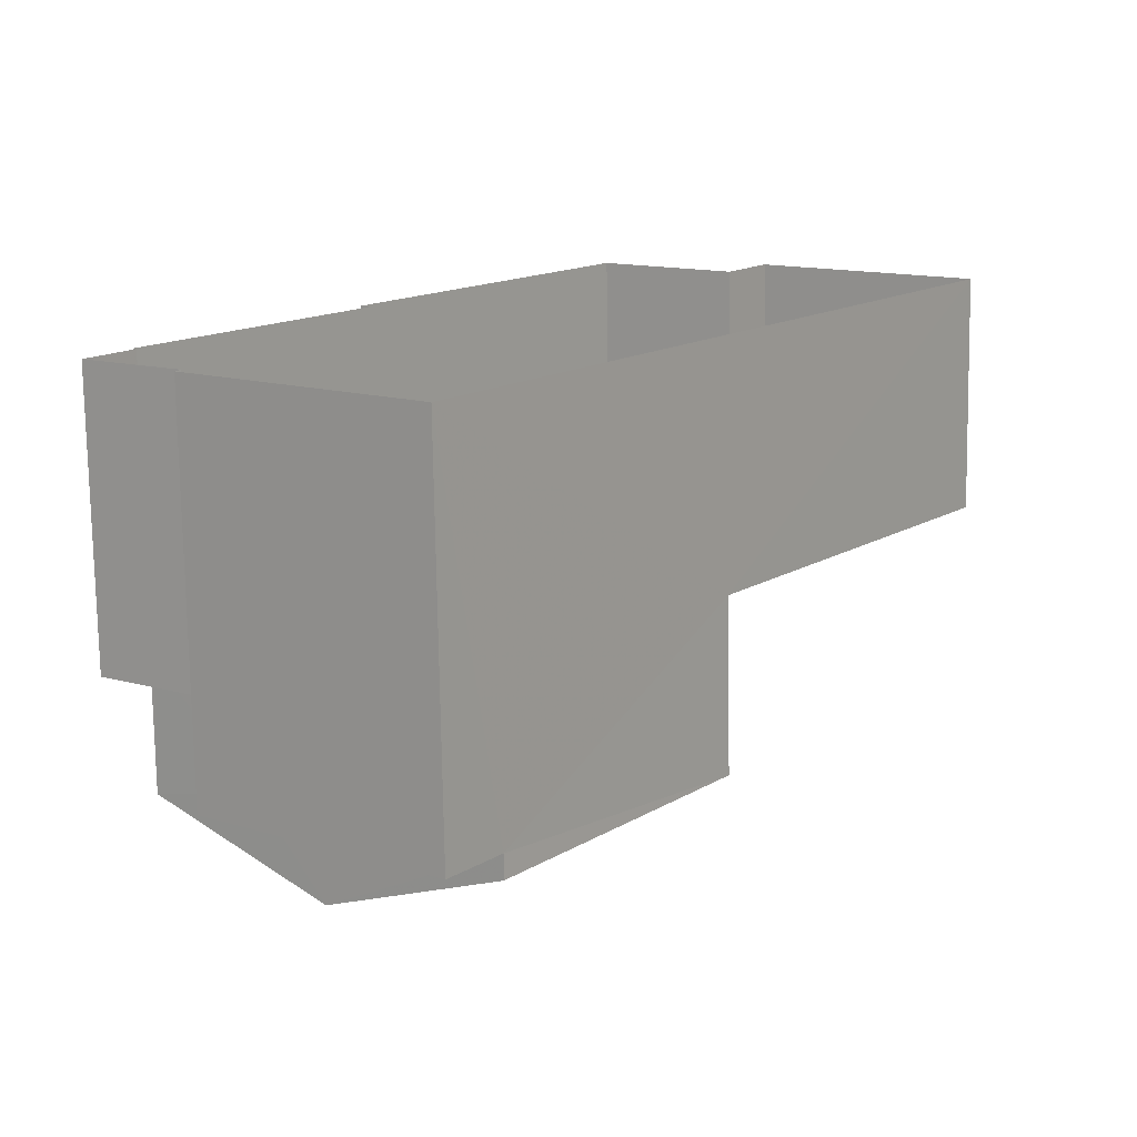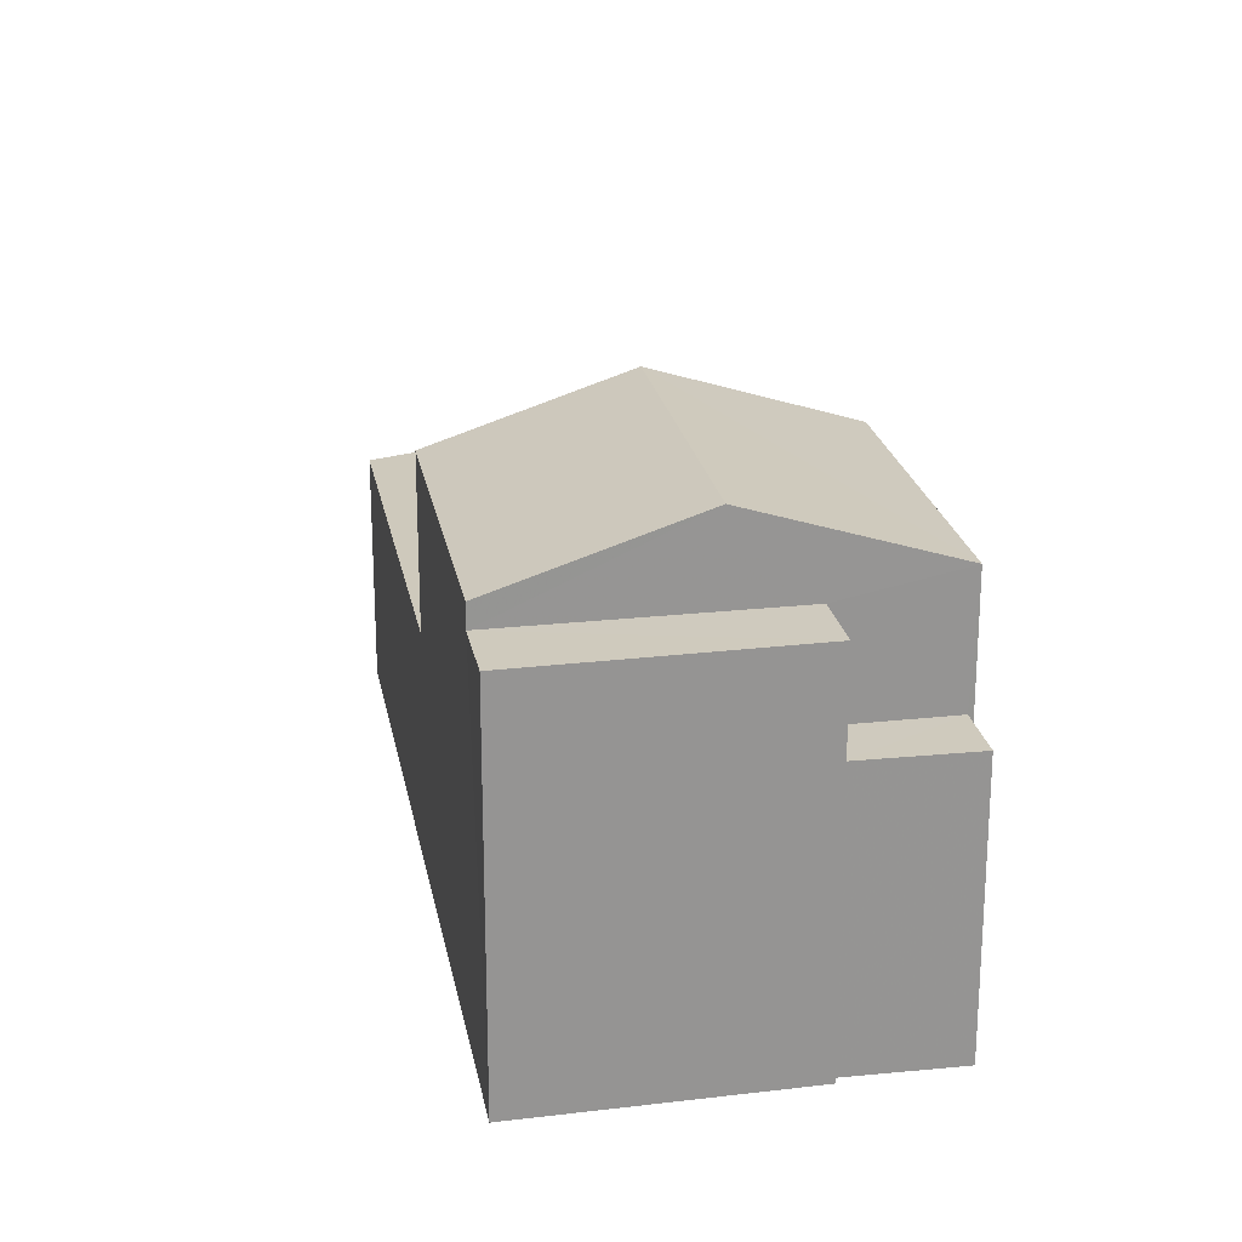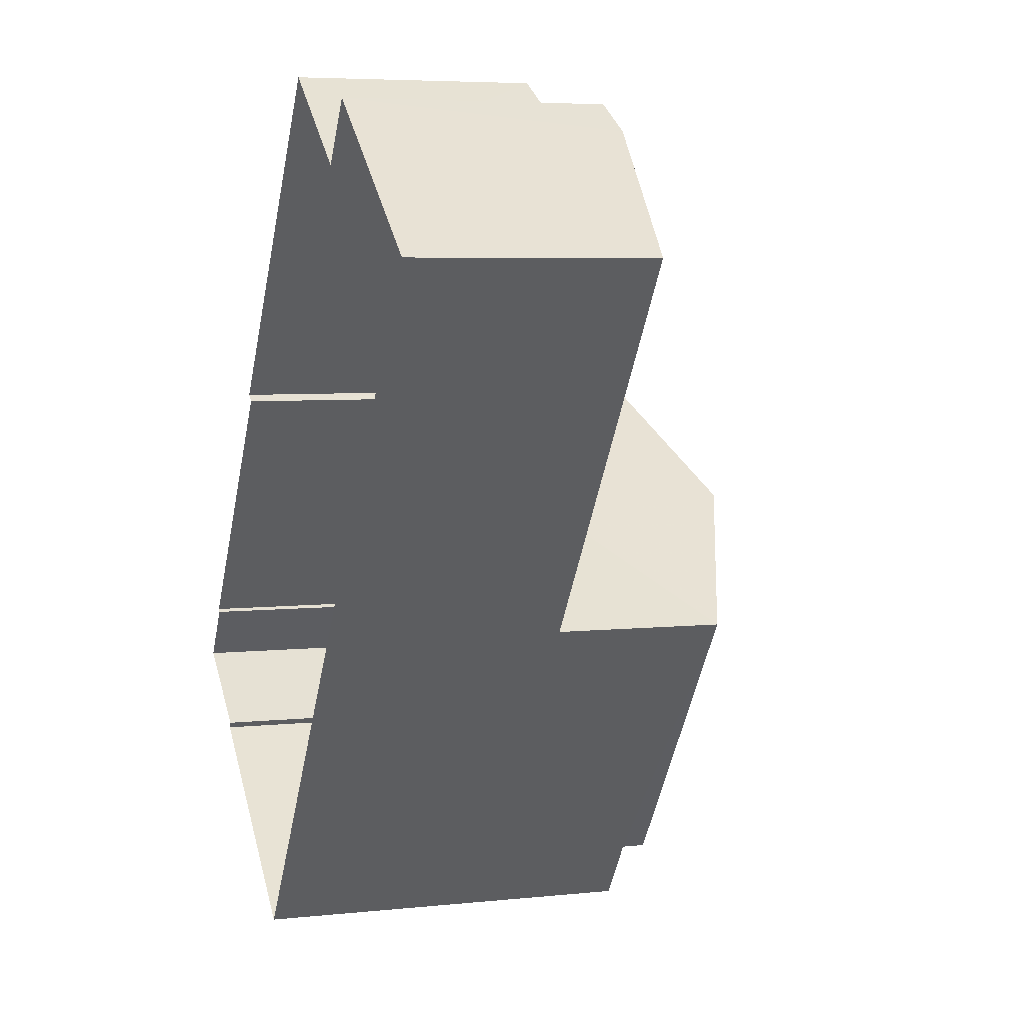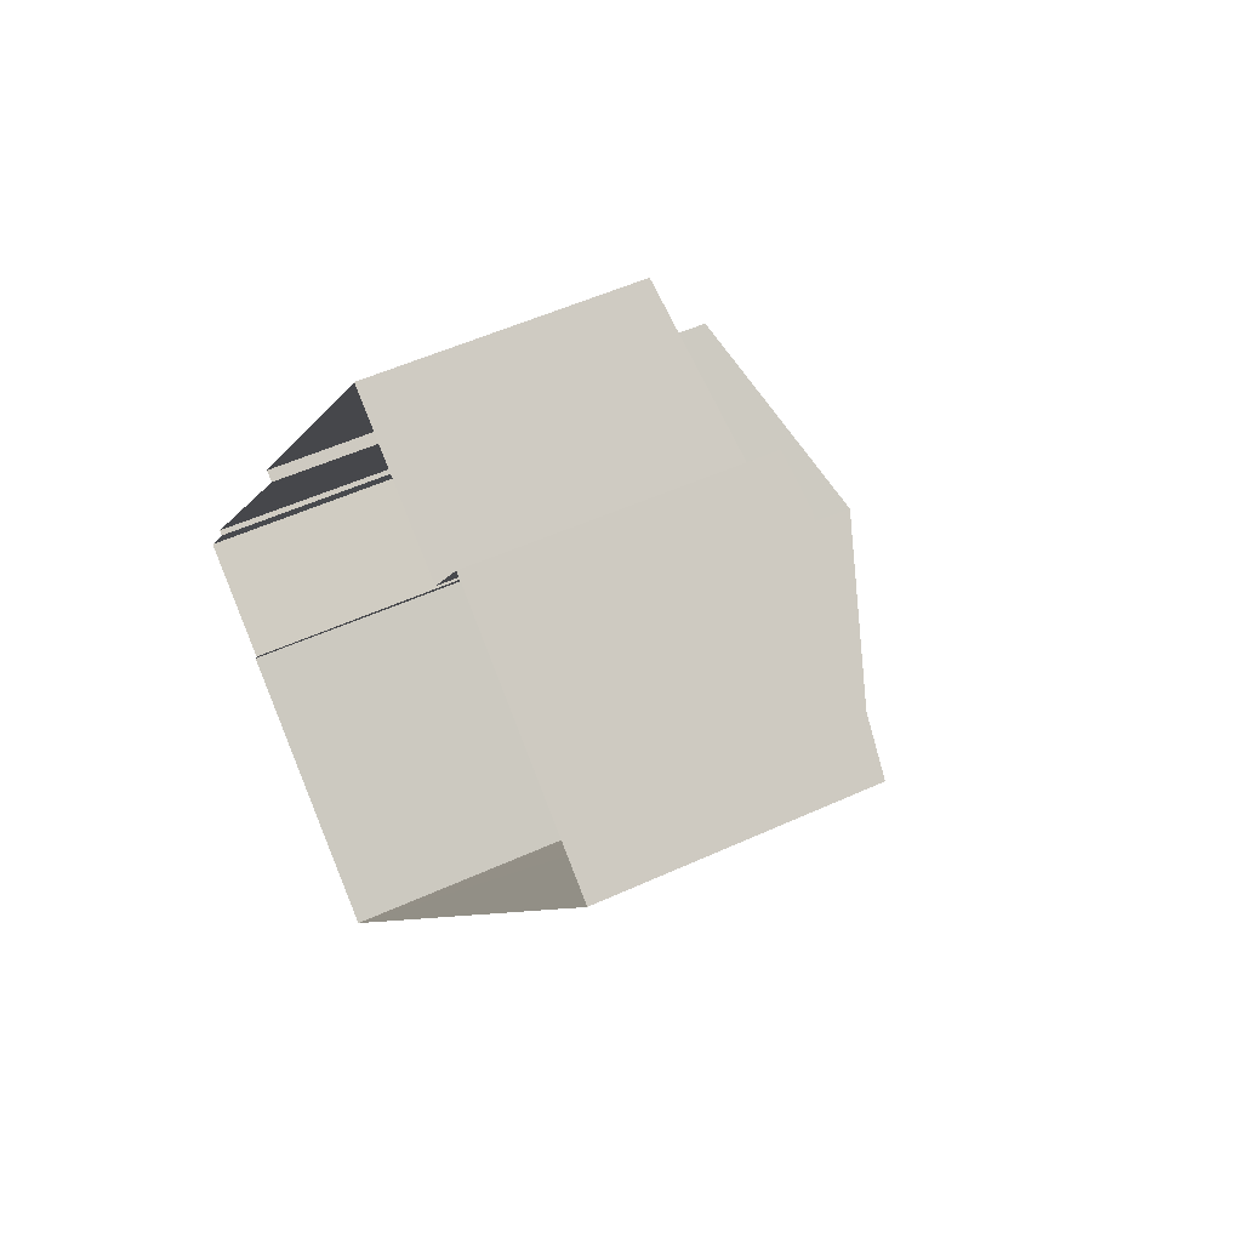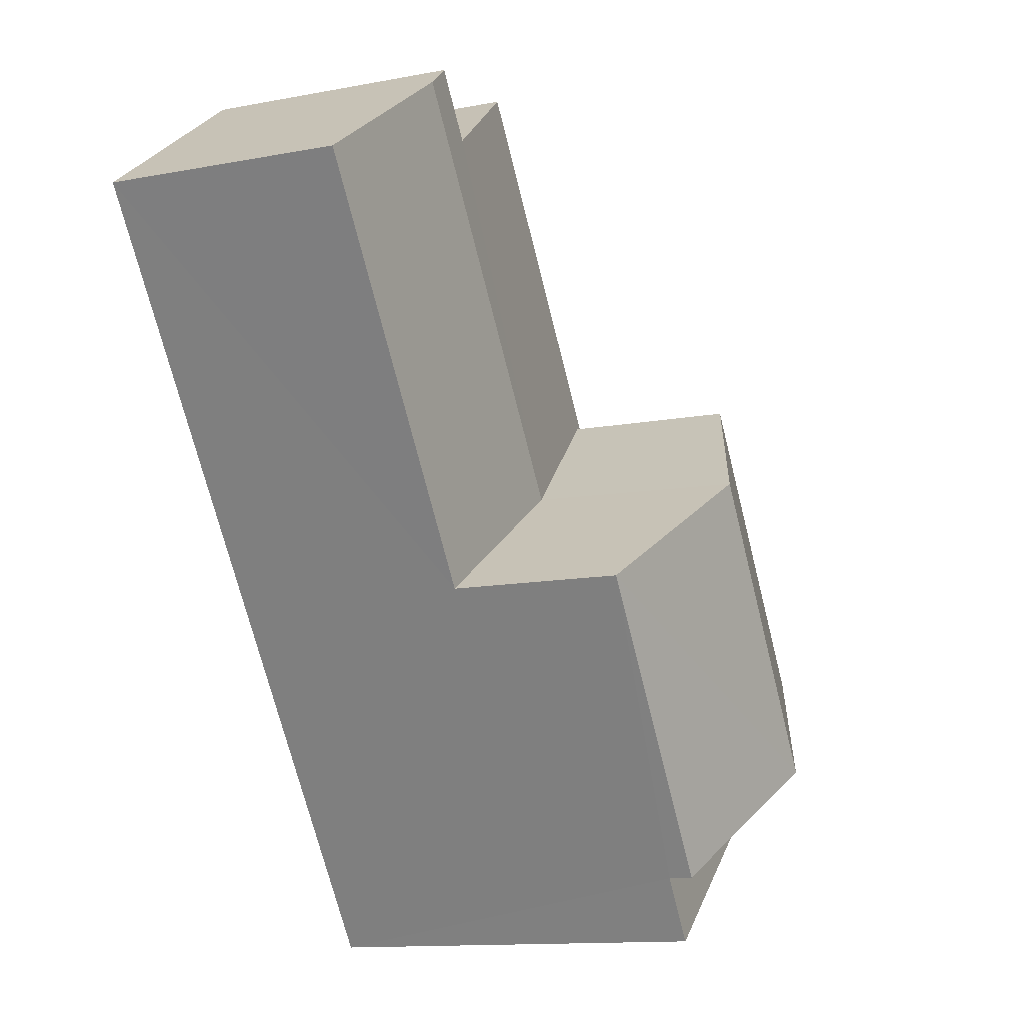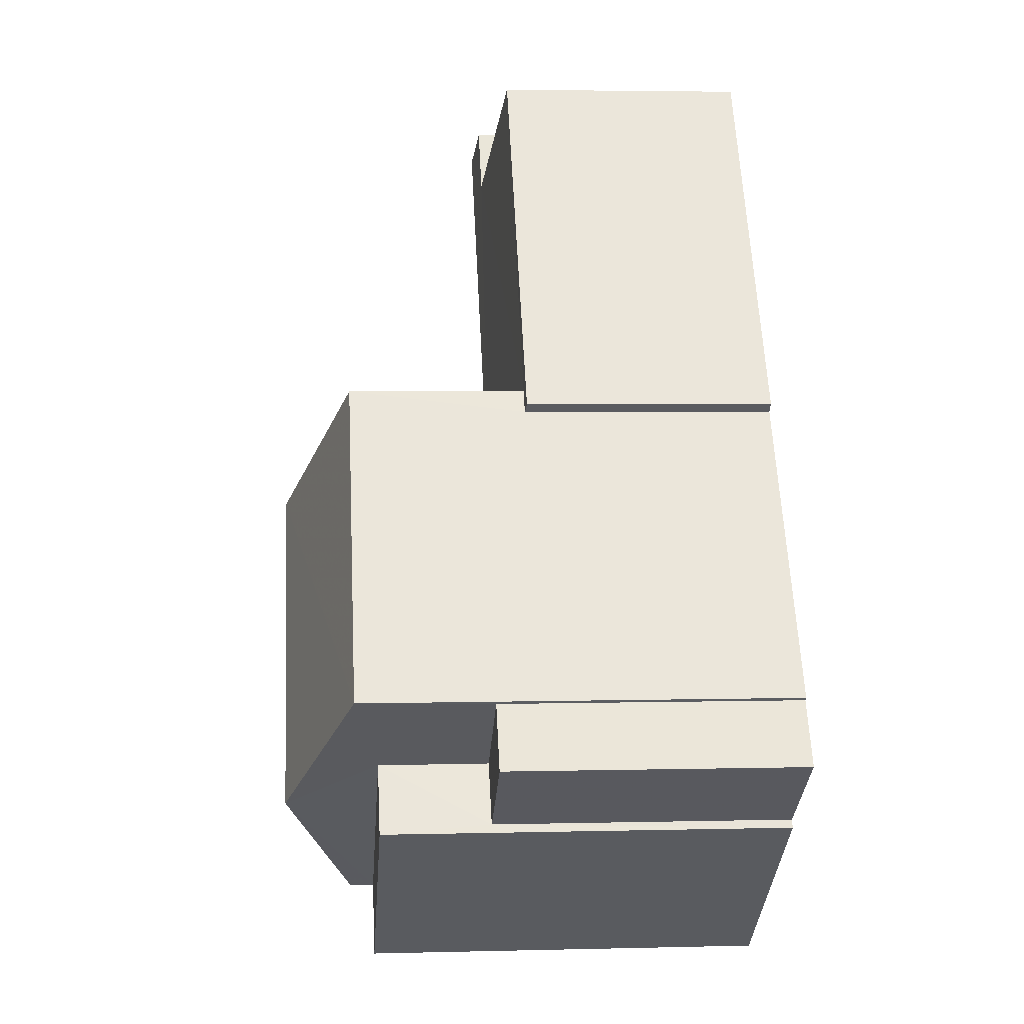
<metadata>
{"format":"obj","ext":"obj","renderer":"f3d","projection":"perspective","resolution":1024,"background":"white","views":[{"elev":-76.7,"azim":-179.2,"up":"+Y"},{"elev":23.1,"azim":26.0,"up":"+Z"},{"elev":5.4,"azim":-108.5,"up":"+Y"},{"elev":50.1,"azim":-117.0,"up":"+Y"},{"elev":-12.6,"azim":-66.2,"up":"+Y"},{"elev":4.5,"azim":85.3,"up":"+Y"}]}
</metadata>
<code>
v -2.254e+05 -1.28e+05 12.2
v -2.254e+05 -1.28e+05 12.2
v -2.255e+05 -1.28e+05 12.2
v -2.255e+05 -1.279e+05 12.2
v -2.255e+05 -1.279e+05 12.2
v -2.254e+05 -1.28e+05 12.2
v -2.254e+05 -1.28e+05 12.2
v -2.254e+05 -1.279e+05 12.2
v -2.254e+05 -1.28e+05 12.2
v -2.254e+05 -1.28e+05 12.2
v -2.254e+05 -1.28e+05 12.2
v -2.254e+05 -1.28e+05 12.2
v -2.255e+05 -1.279e+05 16.33
v -2.255e+05 -1.279e+05 16.42
v -2.255e+05 -1.279e+05 16.33
v -2.254e+05 -1.28e+05 16.42
v -2.254e+05 -1.28e+05 16.06
v -2.254e+05 -1.279e+05 16.04
v -2.254e+05 -1.28e+05 16.04
v -2.254e+05 -1.28e+05 16.06
v -2.254e+05 -1.28e+05 18.79
v -2.254e+05 -1.28e+05 18.79
v -2.254e+05 -1.28e+05 19.81
v -2.254e+05 -1.28e+05 19.81
v -2.255e+05 -1.28e+05 18.79
v -2.254e+05 -1.28e+05 18.79
v -2.254e+05 -1.28e+05 18.41
v -2.254e+05 -1.28e+05 18.41
v -2.254e+05 -1.28e+05 18.41
v -2.254e+05 -1.28e+05 18.41
v -2.255e+05 -1.28e+05 16.04
v -2.255e+05 -1.28e+05 16.04
v -2.254e+05 -1.28e+05 16.73
v -2.254e+05 -1.28e+05 16.73
v -2.254e+05 -1.28e+05 16.73
v -2.254e+05 -1.28e+05 16.73
f 1 2 3
f 3 4 5
f 6 7 2
f 8 9 1
f 8 1 5
f 10 11 6
f 1 12 10
f 5 1 3
f 1 6 2
f 1 10 6
f 13 14 15
f 14 16 15
f 15 17 18
f 18 17 19
f 19 17 20
f 15 16 17
f 21 22 23
f 24 21 23
f 25 26 24
f 23 25 24
f 27 28 29
f 30 27 29
f 16 14 31
f 32 16 31
f 33 34 35
f 36 33 35
f 31 3 32
f 27 25 32
f 26 25 27
f 32 3 2
f 27 2 28
f 27 32 2
f 12 20 21
f 21 20 22
f 12 1 20
f 22 20 17
f 7 33 29
f 29 33 30
f 7 6 33
f 30 33 36
f 18 19 9
f 8 18 9
f 13 4 14
f 4 3 14
f 3 31 14
f 19 20 1
f 9 19 1
f 22 17 16
f 22 16 23
f 16 25 23
f 16 32 25
f 28 2 7
f 29 28 7
f 13 5 4
f 13 15 5
f 18 8 5
f 15 18 5
f 10 34 11
f 10 35 34
f 6 11 34
f 33 6 34
f 26 27 24
f 10 12 35
f 36 35 30
f 27 30 24
f 35 12 21
f 30 21 24
f 30 35 21

</code>
